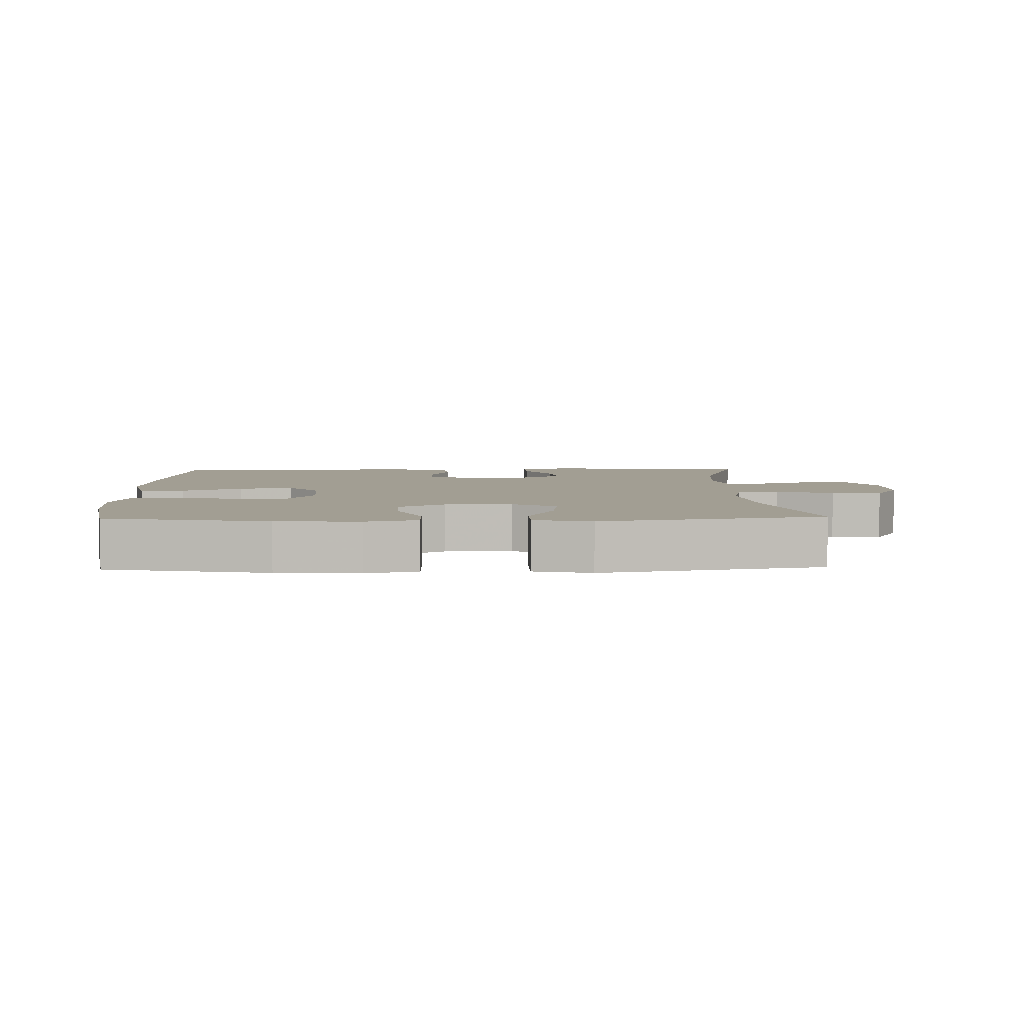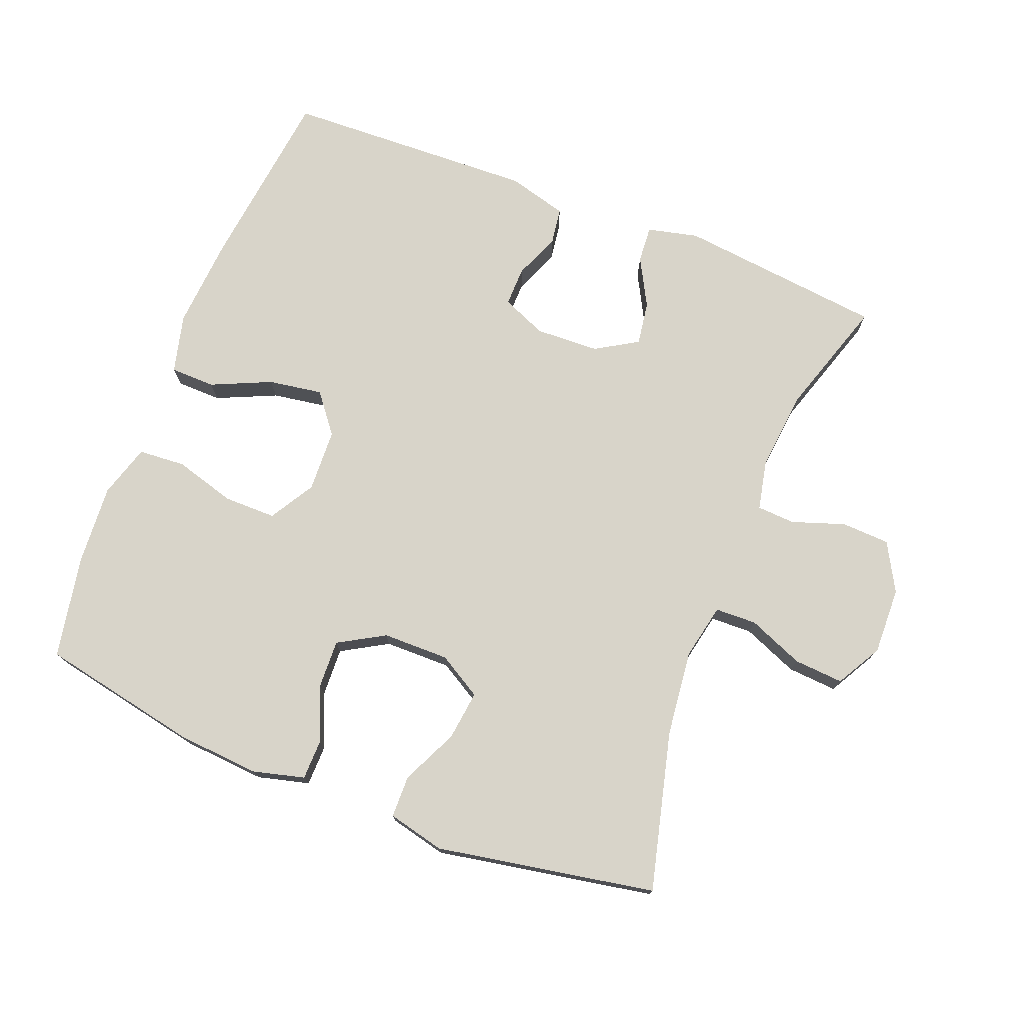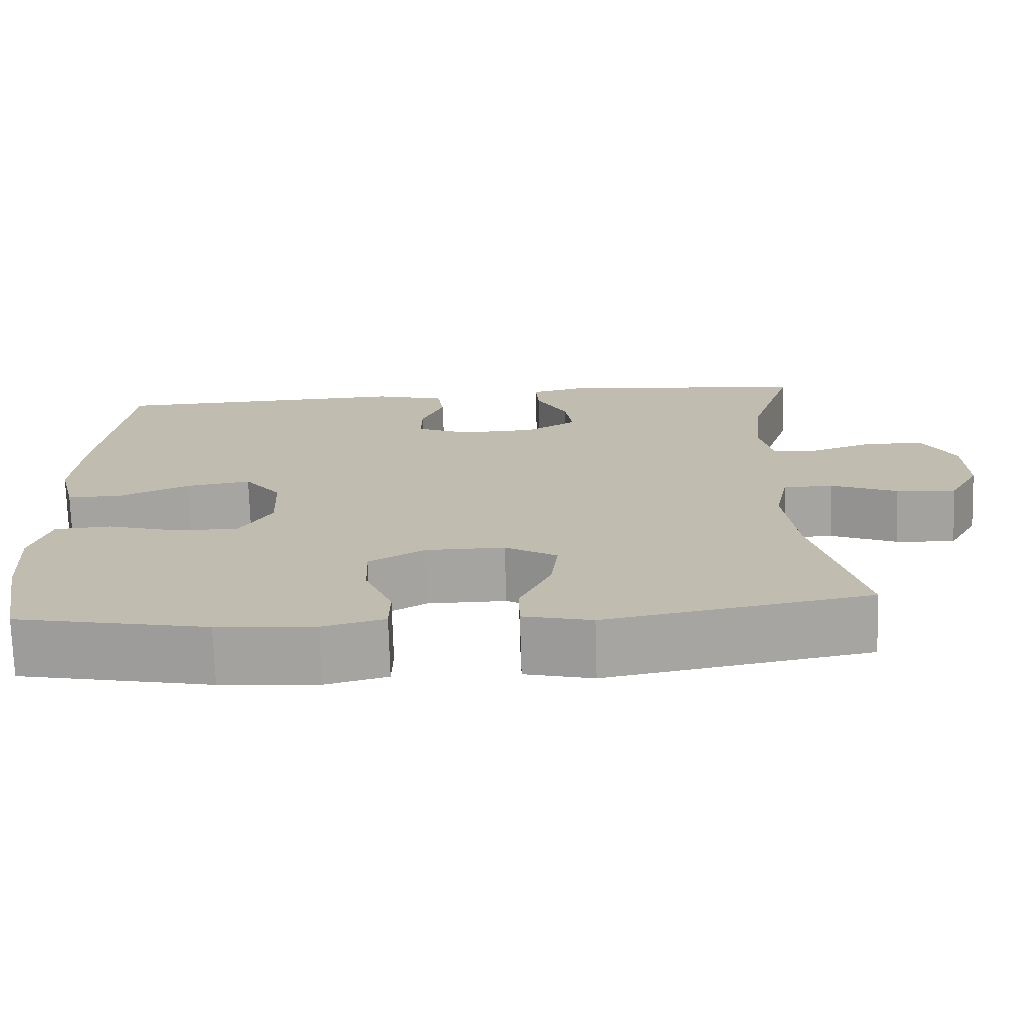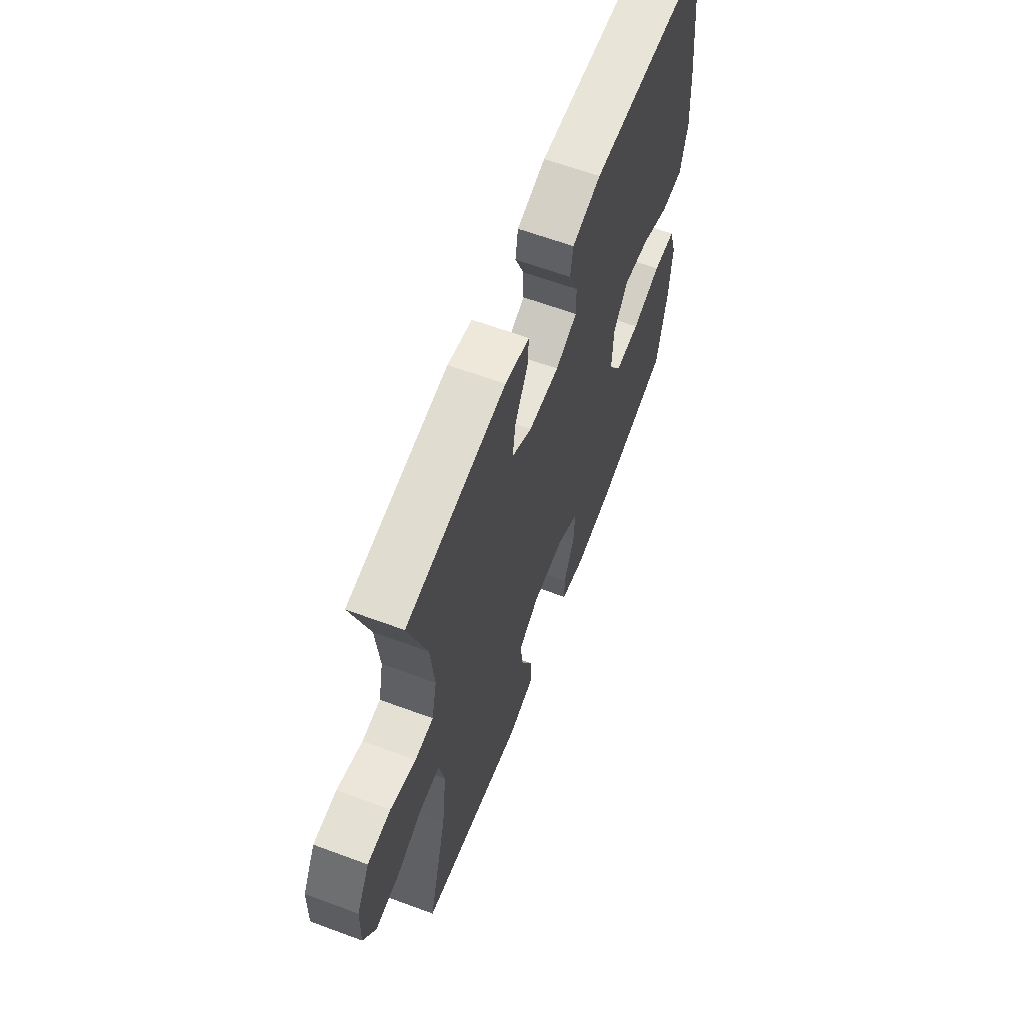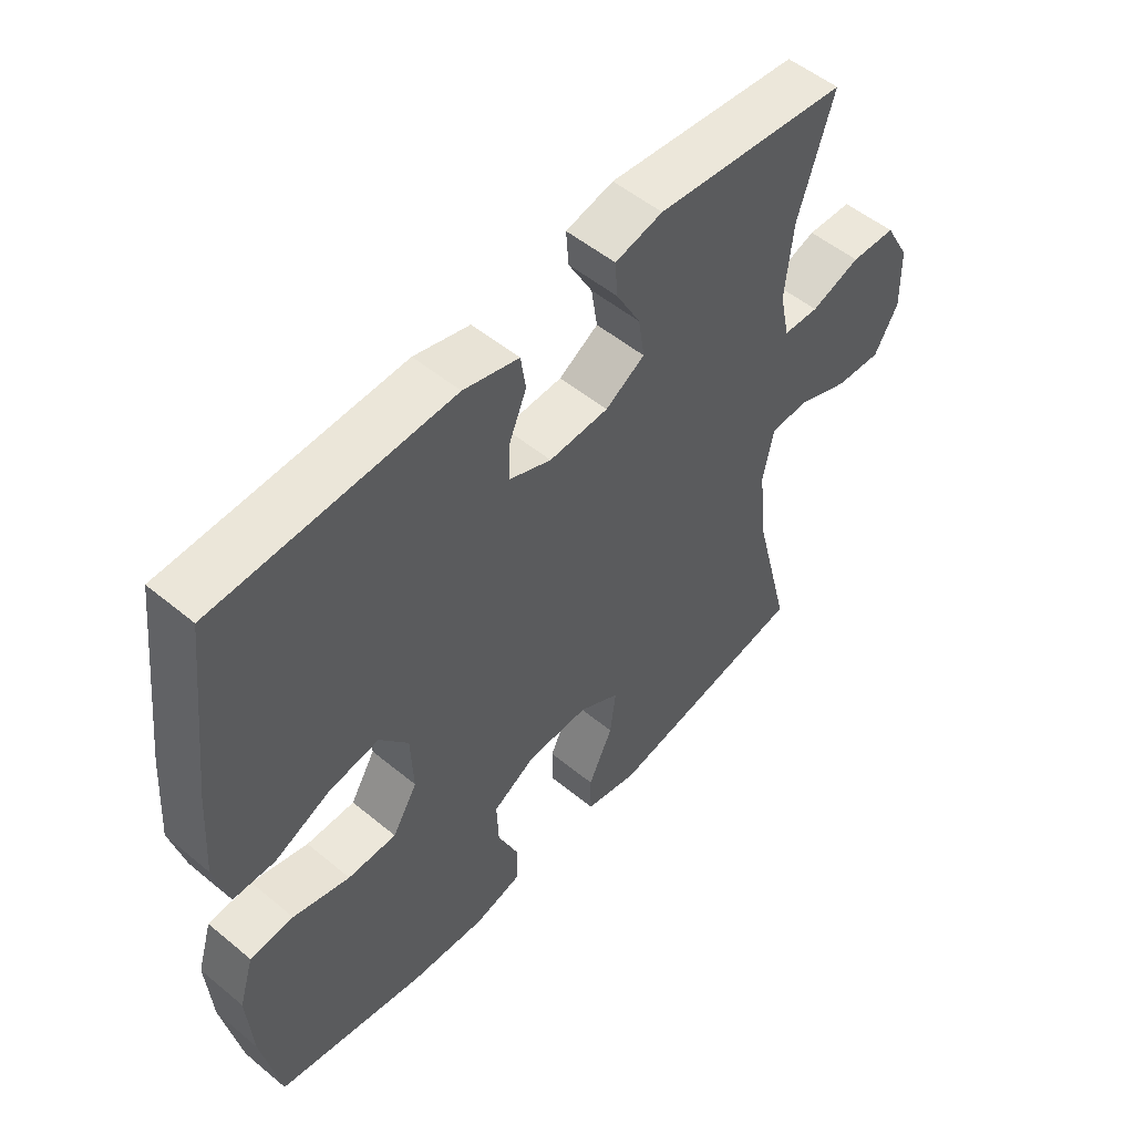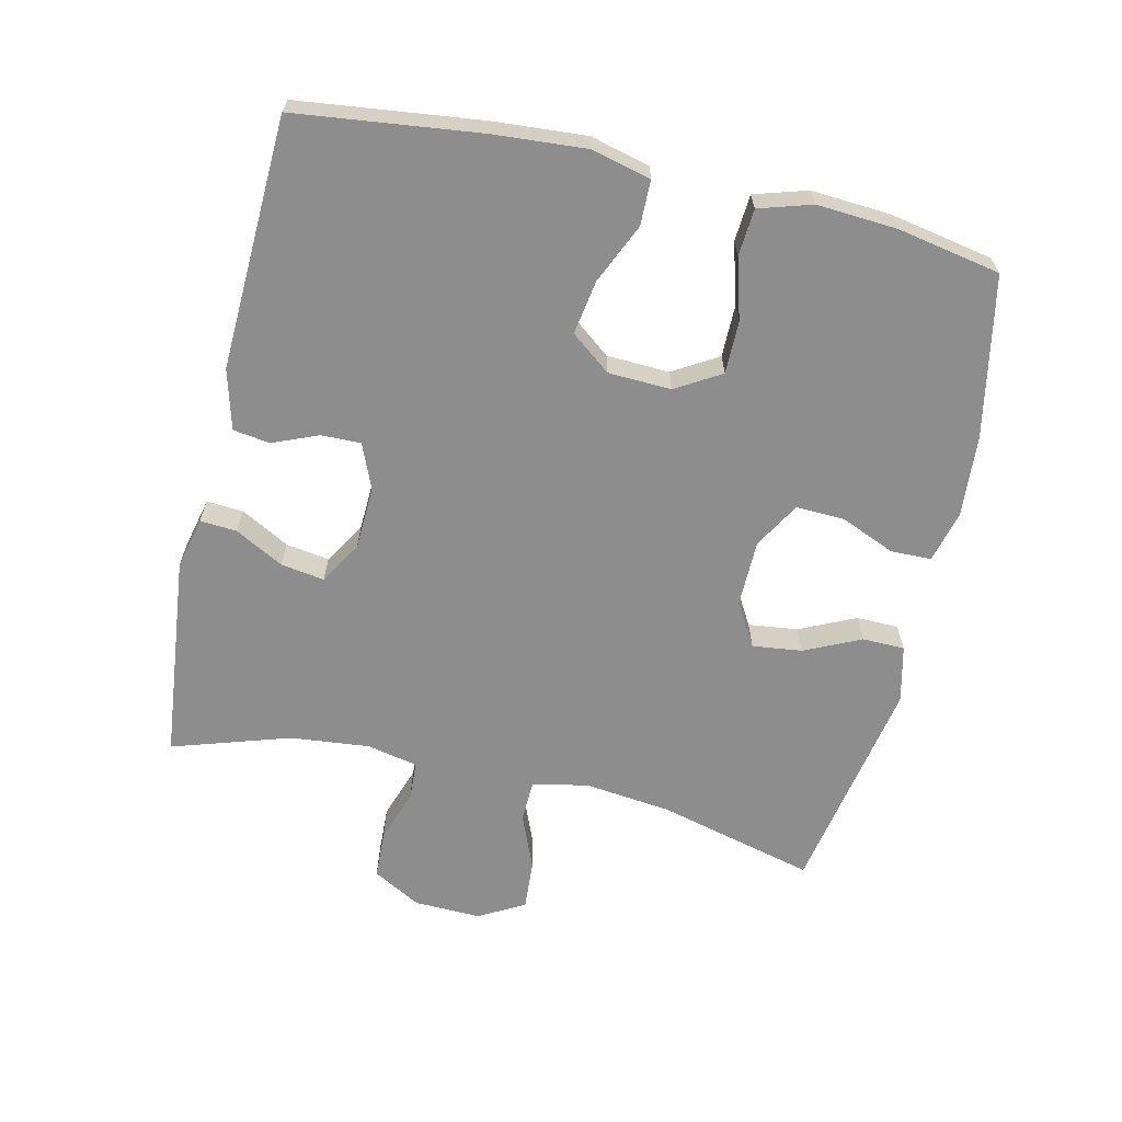
<metadata>
{"format":"obj","ext":"obj","renderer":"f3d","projection":"perspective","resolution":1024,"background":"white","views":[{"elev":5.0,"azim":178.3,"up":"+Y"},{"elev":75.1,"azim":-158.5,"up":"+Y"},{"elev":-73.2,"azim":-178.3,"up":"+Z"},{"elev":62.8,"azim":-69.4,"up":"+Z"},{"elev":52.9,"azim":131.5,"up":"+Z"},{"elev":-64.6,"azim":77.1,"up":"+Y"}]}
</metadata>
<code>
v 0.5 0.07 -0.5
v 0.261 0.07 -0.547
v 0.139 0.07 -0.556
v 0.062 0.07 -0.536
v 0.061 0.07 -0.476
v 0.095 0.07 -0.395
v 0.098 0.07 -0.322
v 0.029 0.07 -0.282
v -0.07 0.07 -0.281
v -0.135 0.07 -0.319
v -0.126 0.07 -0.393
v -0.087 0.07 -0.477
v -0.088 0.07 -0.54
v -0.173 0.07 -0.56
v -0.5 0.07 -0.5
v -0.44 0.07 -0.264
v -0.425 0.07 -0.135
v -0.442 0.07 -0.052
v -0.504 0.07 -0.05
v -0.587 0.07 -0.084
v -0.661 0.07 -0.089
v -0.699 0.07 -0.021
v -0.696 0.07 0.079
v -0.656 0.07 0.151
v -0.584 0.07 0.154
v -0.505 0.07 0.127
v -0.448 0.07 0.13
v -0.432 0.07 0.206
v -0.444 0.07 0.324
v -0.5 0.07 0.5
v -0.192 0.07 0.533
v -0.116 0.07 0.515
v -0.12 0.07 0.46
v -0.159 0.07 0.388
v -0.169 0.07 0.323
v -0.106 0.07 0.285
v -0.011 0.07 0.281
v 0.056 0.07 0.309
v 0.055 0.07 0.368
v 0.027 0.07 0.436
v 0.035 0.07 0.491
v 0.124 0.07 0.515
v 0.5 0.07 0.5
v 0.533 0.07 0.224
v 0.543 0.07 0.087
v 0.521 0.07 -0.001
v 0.454 0.07 -0.002
v 0.365 0.07 0.038
v 0.284 0.07 0.051
v 0.238 0.07 -0.008
v 0.234 0.07 -0.102
v 0.274 0.07 -0.169
v 0.352 0.07 -0.169
v 0.443 0.07 -0.143
v 0.513 0.07 -0.148
v 0.537 0.07 -0.227
v 0.529 0.07 -0.346
v 0.5 0 -0.5
v 0.261 0 -0.547
v 0.139 0 -0.556
v 0.062 0 -0.536
v 0.061 0 -0.476
v 0.095 0 -0.395
v 0.098 0 -0.322
v 0.029 0 -0.282
v -0.07 0 -0.281
v -0.135 0 -0.319
v -0.126 0 -0.393
v -0.087 0 -0.477
v -0.088 0 -0.54
v -0.173 0 -0.56
v -0.5 0 -0.5
v -0.44 0 -0.264
v -0.425 0 -0.135
v -0.442 0 -0.052
v -0.504 0 -0.05
v -0.587 0 -0.084
v -0.661 0 -0.089
v -0.699 0 -0.021
v -0.696 0 0.079
v -0.656 0 0.151
v -0.584 0 0.154
v -0.505 0 0.127
v -0.448 0 0.13
v -0.432 0 0.206
v -0.444 0 0.324
v -0.5 0 0.5
v -0.192 0 0.533
v -0.116 0 0.515
v -0.12 0 0.46
v -0.159 0 0.388
v -0.169 0 0.323
v -0.106 0 0.285
v -0.011 0 0.281
v 0.056 0 0.309
v 0.055 0 0.368
v 0.027 0 0.436
v 0.035 0 0.491
v 0.124 0 0.515
v 0.5 0 0.5
v 0.533 0 0.224
v 0.543 0 0.087
v 0.521 0 -0.001
v 0.454 0 -0.002
v 0.365 0 0.038
v 0.284 0 0.051
v 0.238 0 -0.008
v 0.234 0 -0.102
v 0.274 0 -0.169
v 0.352 0 -0.169
v 0.443 0 -0.143
v 0.513 0 -0.148
v 0.537 0 -0.227
v 0.529 0 -0.346
f 53 54 55 56
f 52 53 56 57
f 45 46 47 48
f 45 48 49
f 44 45 49
f 43 44 49
f 42 43 49 50
f 39 40 41 42
f 38 39 42 50
f 31 32 33 34
f 29 30 31 34
f 28 29 34 35
f 27 28 35 36
f 23 24 25 26
f 23 26 27
f 22 23 27
f 19 20 21 22
f 18 19 22 27
f 17 18 27 36
f 13 14 15 16
f 11 12 13 16
f 10 11 16 17
f 9 10 17 36
f 3 4 5 6
f 3 6 7
f 2 3 7
f 52 57 1 2
f 51 52 2 7
f 37 38 50 51
f 37 51 7 8
f 8 9 36 37
f 113 112 111 110
f 114 113 110 109
f 105 104 103 102
f 106 105 102
f 106 102 101
f 106 101 100
f 107 106 100 99
f 99 98 97 96
f 107 99 96 95
f 91 90 89 88
f 91 88 87 86
f 92 91 86 85
f 93 92 85 84
f 83 82 81 80
f 84 83 80
f 84 80 79
f 79 78 77 76
f 84 79 76 75
f 93 84 75 74
f 73 72 71 70
f 73 70 69 68
f 74 73 68 67
f 93 74 67 66
f 63 62 61 60
f 64 63 60
f 64 60 59
f 59 58 114 109
f 64 59 109 108
f 108 107 95 94
f 65 64 108 94
f 94 93 66 65
f 1 58 59 2
f 2 59 60 3
f 3 60 61 4
f 4 61 62 5
f 5 62 63 6
f 6 63 64 7
f 7 64 65 8
f 8 65 66 9
f 9 66 67 10
f 10 67 68 11
f 11 68 69 12
f 12 69 70 13
f 13 70 71 14
f 14 71 72 15
f 15 72 73 16
f 16 73 74 17
f 17 74 75 18
f 18 75 76 19
f 19 76 77 20
f 20 77 78 21
f 21 78 79 22
f 22 79 80 23
f 23 80 81 24
f 24 81 82 25
f 25 82 83 26
f 26 83 84 27
f 27 84 85 28
f 28 85 86 29
f 29 86 87 30
f 30 87 88 31
f 31 88 89 32
f 32 89 90 33
f 33 90 91 34
f 34 91 92 35
f 35 92 93 36
f 36 93 94 37
f 37 94 95 38
f 38 95 96 39
f 39 96 97 40
f 40 97 98 41
f 41 98 99 42
f 42 99 100 43
f 43 100 101 44
f 44 101 102 45
f 45 102 103 46
f 46 103 104 47
f 47 104 105 48
f 48 105 106 49
f 49 106 107 50
f 50 107 108 51
f 51 108 109 52
f 52 109 110 53
f 53 110 111 54
f 54 111 112 55
f 55 112 113 56
f 56 113 114 57
f 57 114 58 1

</code>
